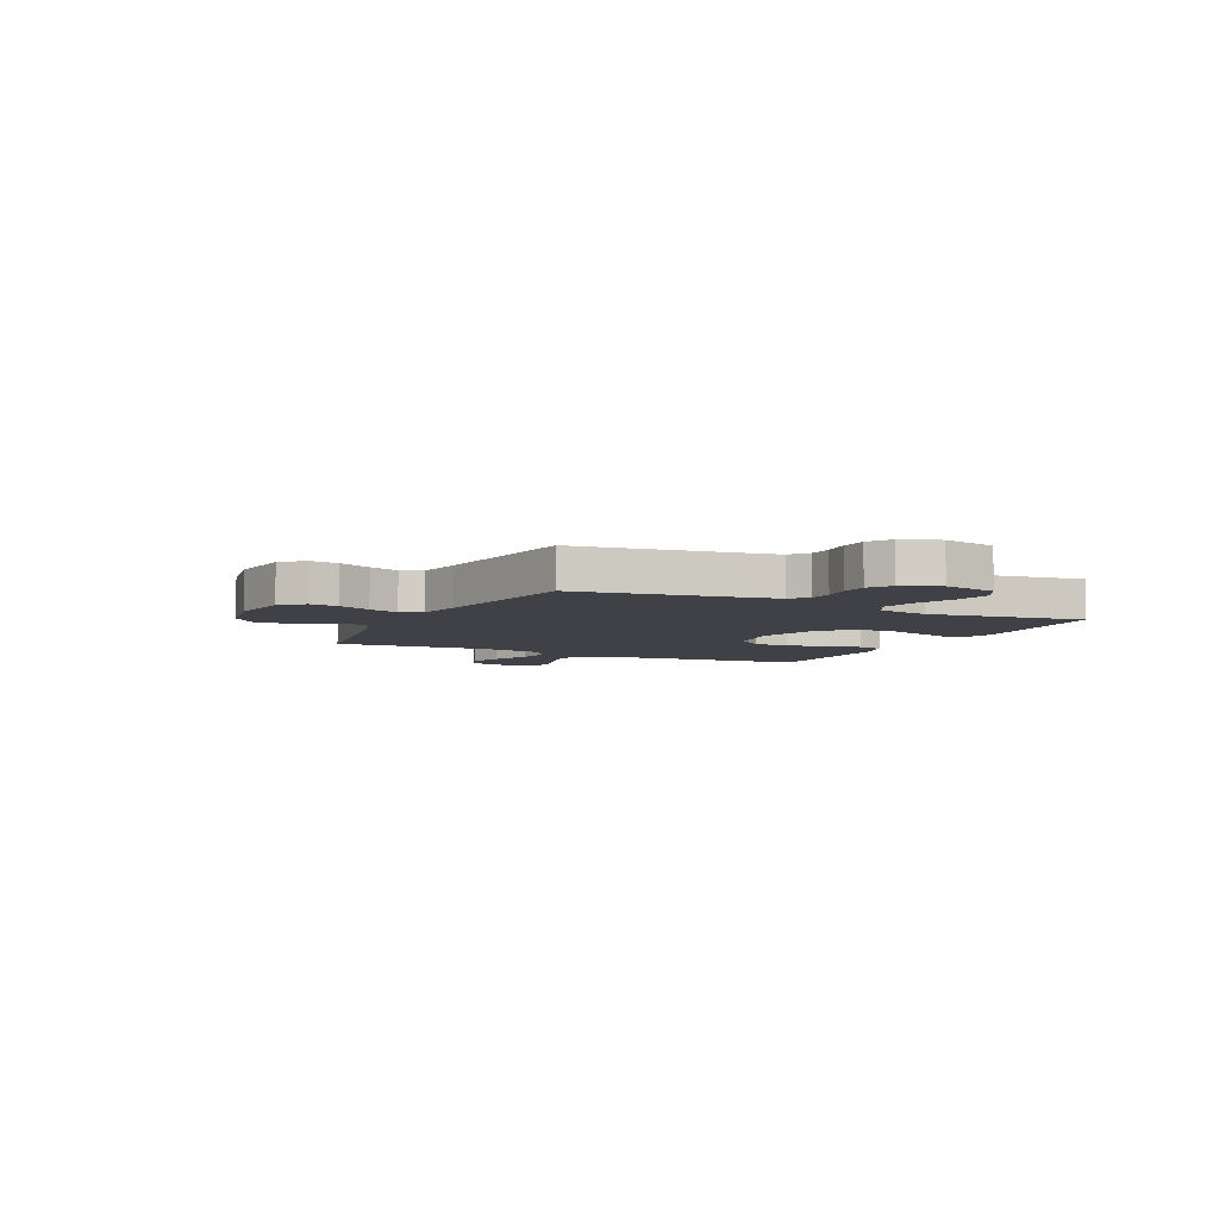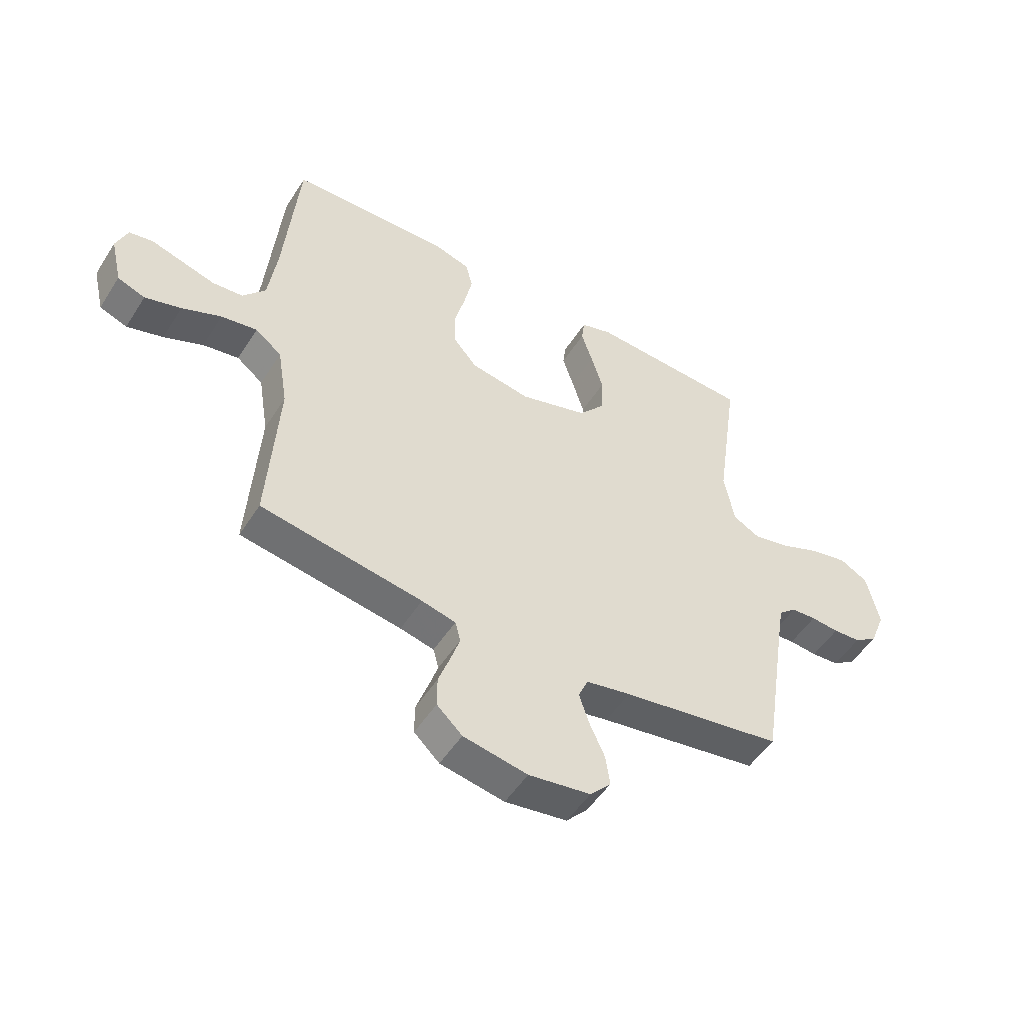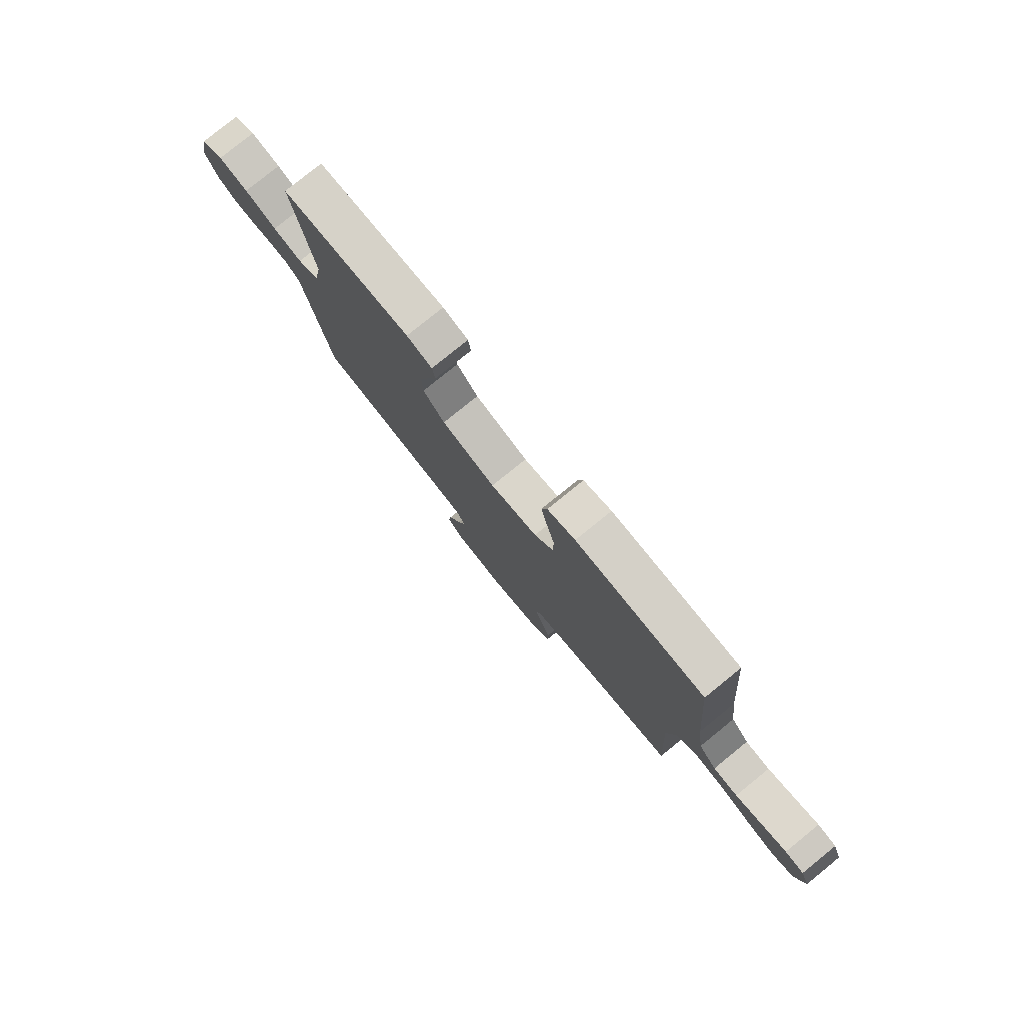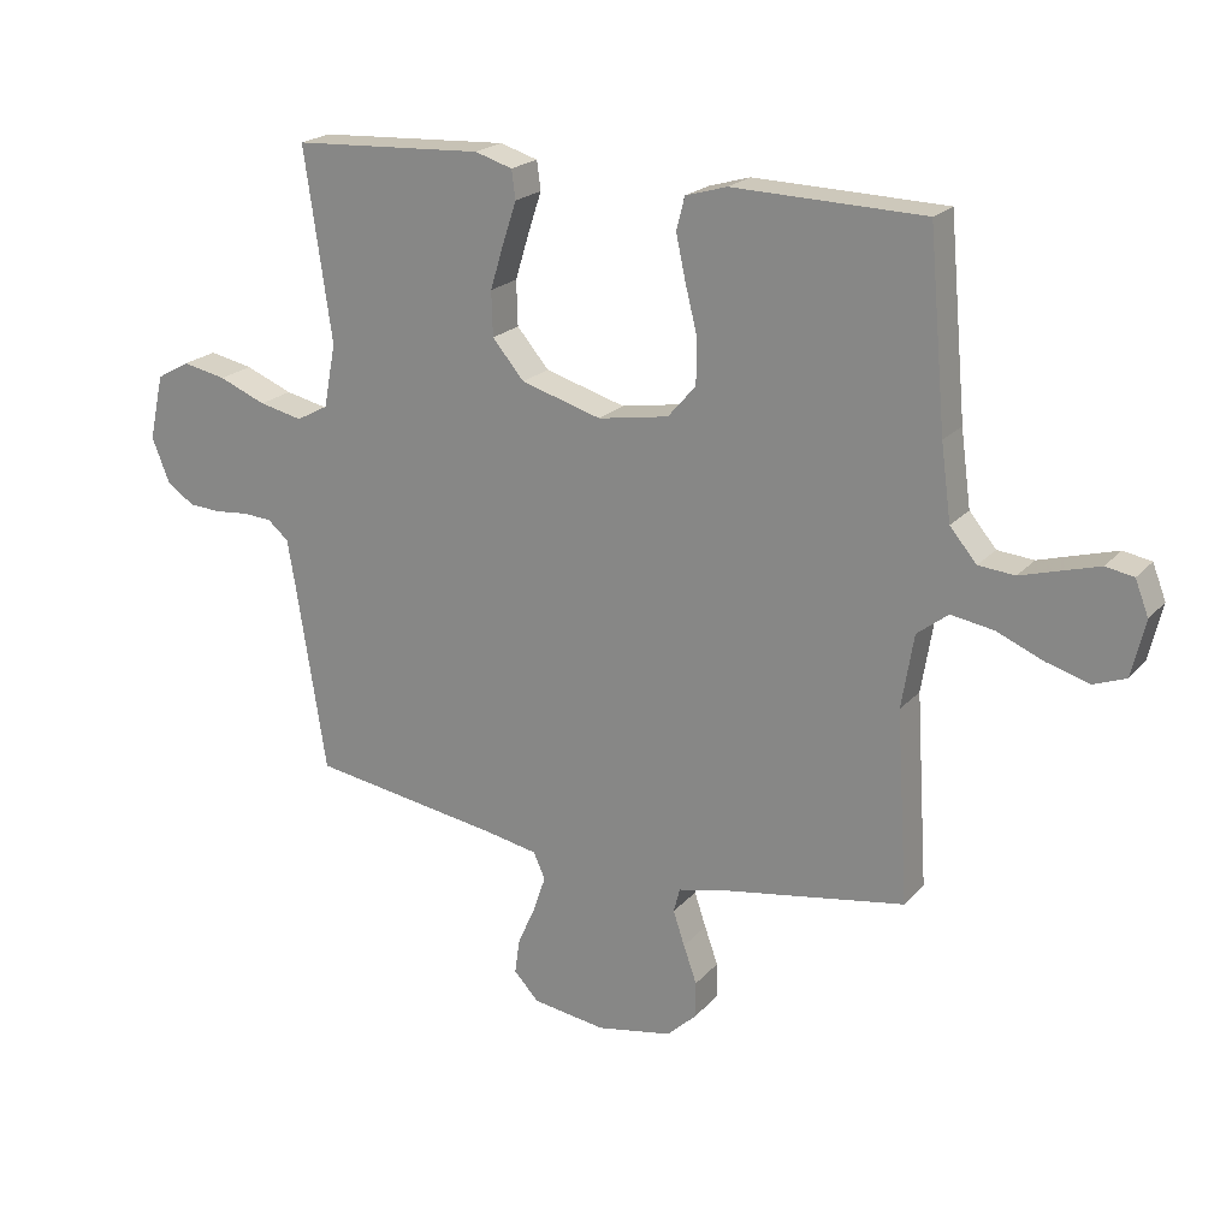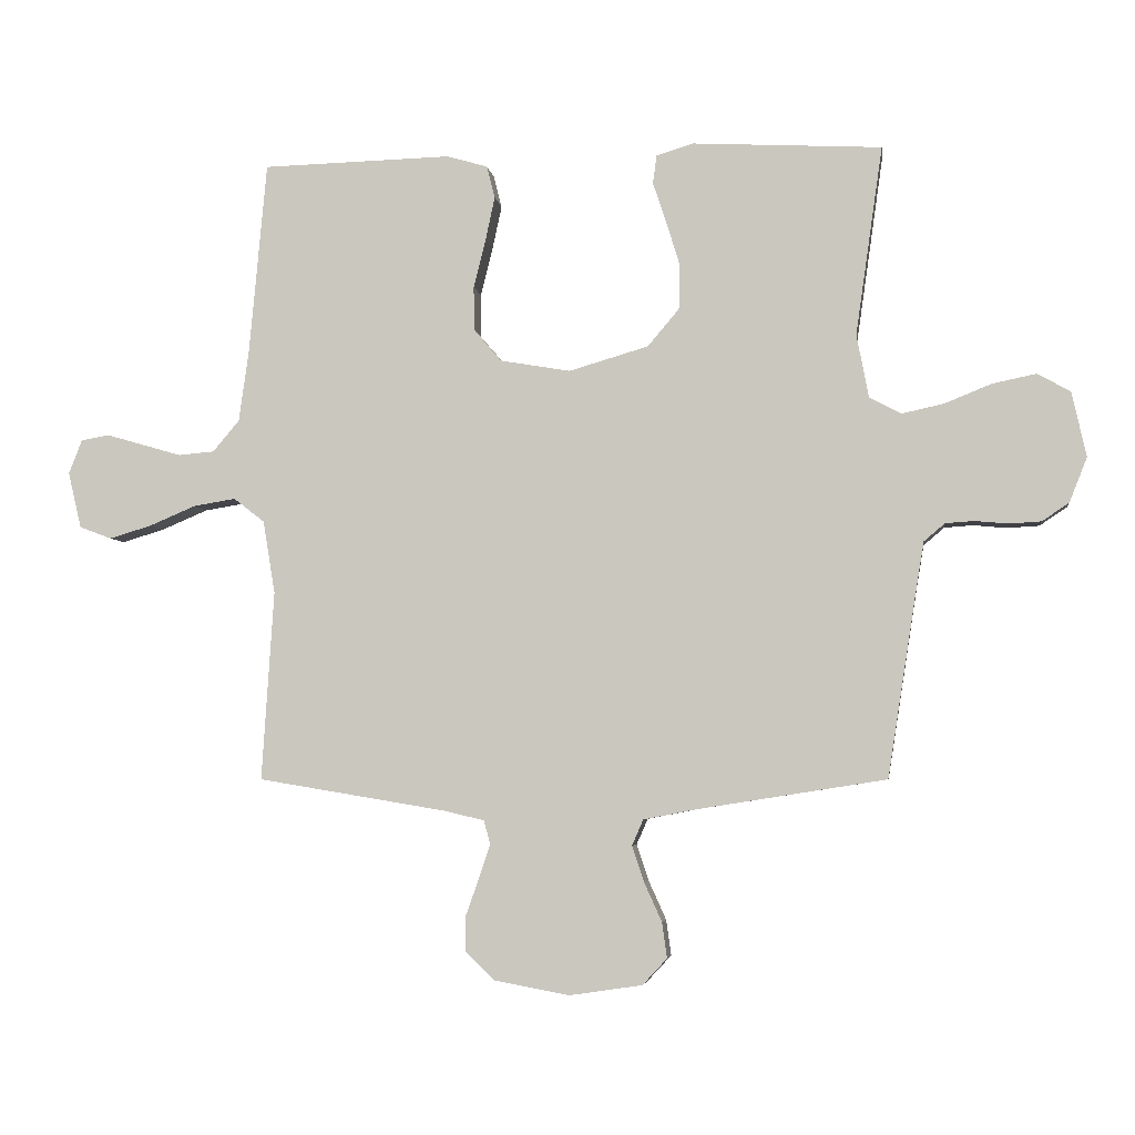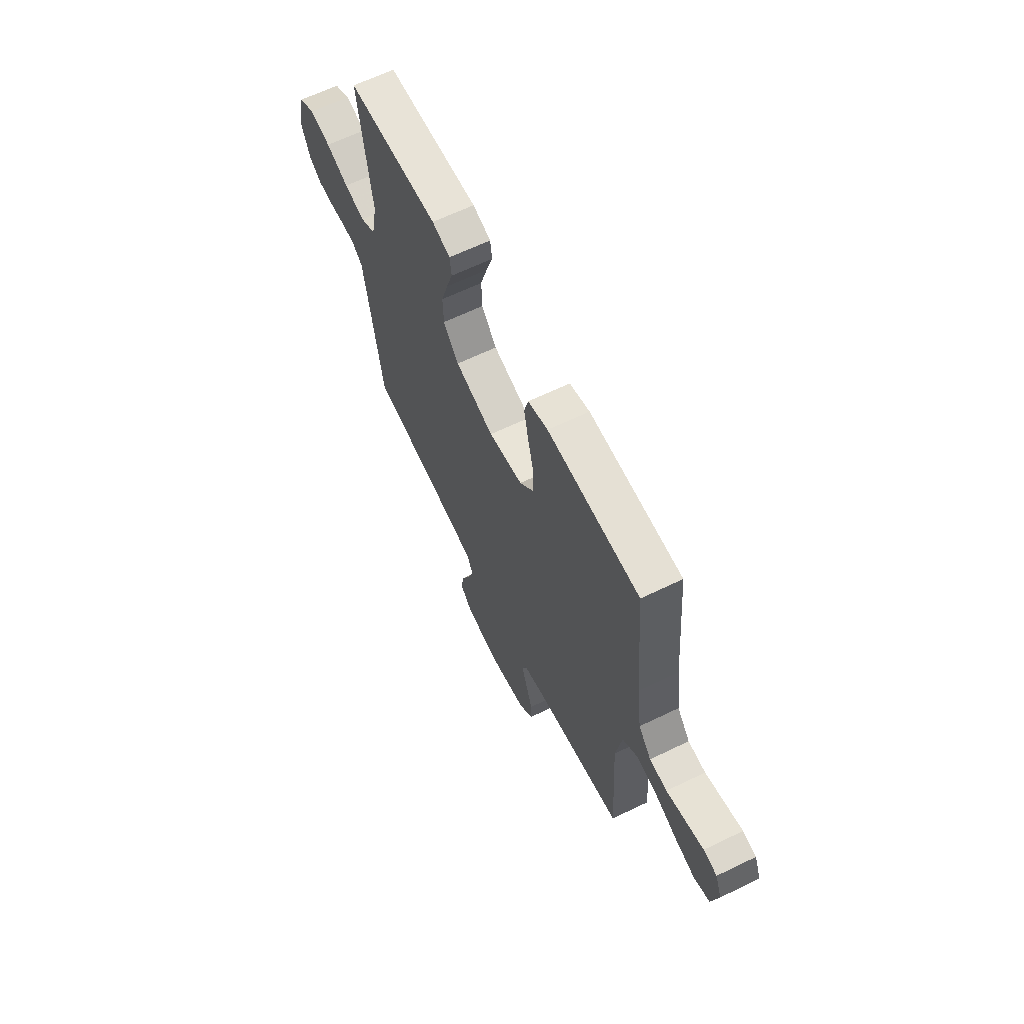
<metadata>
{"format":"obj","ext":"obj","renderer":"f3d","projection":"perspective","resolution":1024,"background":"white","views":[{"elev":-6.0,"azim":-116.0,"up":"+Y"},{"elev":-51.0,"azim":148.4,"up":"+Z"},{"elev":79.1,"azim":51.0,"up":"+Z"},{"elev":21.0,"azim":29.1,"up":"+Z"},{"elev":-4.7,"azim":-172.4,"up":"+Z"},{"elev":64.2,"azim":64.0,"up":"+Z"}]}
</metadata>
<code>
v 0.5 0.07 -0.5
v 0.2 0.07 -0.55
v 0.137 0.07 -0.565
v 0.127 0.07 -0.603
v 0.145 0.07 -0.657
v 0.166 0.07 -0.716
v 0.166 0.07 -0.772
v 0.119 0.07 -0.816
v 0 0.07 -0.838
v -0.115 0.07 -0.821
v -0.154 0.07 -0.779
v -0.146 0.07 -0.723
v -0.118 0.07 -0.661
v -0.099 0.07 -0.604
v -0.117 0.07 -0.563
v -0.2 0.07 -0.547
v -0.5 0.07 -0.5
v -0.547 0.07 -0.2
v -0.559 0.07 -0.129
v -0.592 0.07 -0.101
v -0.638 0.07 -0.098
v -0.69 0.07 -0.103
v -0.741 0.07 -0.1
v -0.784 0.07 -0.071
v -0.812 0.07 0
v -0.789 0.07 0.103
v -0.737 0.07 0.132
v -0.668 0.07 0.118
v -0.594 0.07 0.088
v -0.526 0.07 0.073
v -0.476 0.07 0.1
v -0.457 0.07 0.2
v -0.5 0.07 0.5
v -0.2 0.07 0.516
v -0.141 0.07 0.498
v -0.135 0.07 0.453
v -0.156 0.07 0.39
v -0.178 0.07 0.318
v -0.176 0.07 0.248
v -0.126 0.07 0.189
v 0 0.07 0.152
v 0.111 0.07 0.171
v 0.155 0.07 0.222
v 0.156 0.07 0.292
v 0.137 0.07 0.368
v 0.122 0.07 0.438
v 0.135 0.07 0.489
v 0.2 0.07 0.508
v 0.5 0.07 0.5
v 0.527 0.07 0.2
v 0.543 0.07 0.082
v 0.585 0.07 0.032
v 0.642 0.07 0.027
v 0.704 0.07 0.045
v 0.763 0.07 0.062
v 0.807 0.07 0.054
v 0.828 0.07 0
v 0.807 0.07 -0.089
v 0.756 0.07 -0.108
v 0.689 0.07 -0.088
v 0.616 0.07 -0.057
v 0.549 0.07 -0.046
v 0.5 0.07 -0.084
v 0.481 0.07 -0.2
v 0.5 0 -0.5
v 0.2 0 -0.55
v 0.137 0 -0.565
v 0.127 0 -0.603
v 0.145 0 -0.657
v 0.166 0 -0.716
v 0.166 0 -0.772
v 0.119 0 -0.816
v 0 0 -0.838
v -0.115 0 -0.821
v -0.154 0 -0.779
v -0.146 0 -0.723
v -0.118 0 -0.661
v -0.099 0 -0.604
v -0.117 0 -0.563
v -0.2 0 -0.547
v -0.5 0 -0.5
v -0.547 0 -0.2
v -0.559 0 -0.129
v -0.592 0 -0.101
v -0.638 0 -0.098
v -0.69 0 -0.103
v -0.741 0 -0.1
v -0.784 0 -0.071
v -0.812 0 0
v -0.789 0 0.103
v -0.737 0 0.132
v -0.668 0 0.118
v -0.594 0 0.088
v -0.526 0 0.073
v -0.476 0 0.1
v -0.457 0 0.2
v -0.5 0 0.5
v -0.2 0 0.516
v -0.141 0 0.498
v -0.135 0 0.453
v -0.156 0 0.39
v -0.178 0 0.318
v -0.176 0 0.248
v -0.126 0 0.189
v 0 0 0.152
v 0.111 0 0.171
v 0.155 0 0.222
v 0.156 0 0.292
v 0.137 0 0.368
v 0.122 0 0.438
v 0.135 0 0.489
v 0.2 0 0.508
v 0.5 0 0.5
v 0.527 0 0.2
v 0.543 0 0.082
v 0.585 0 0.032
v 0.642 0 0.027
v 0.704 0 0.045
v 0.763 0 0.062
v 0.807 0 0.054
v 0.828 0 0
v 0.807 0 -0.089
v 0.756 0 -0.108
v 0.689 0 -0.088
v 0.616 0 -0.057
v 0.549 0 -0.046
v 0.5 0 -0.084
v 0.481 0 -0.2
f 58 59 60 61
f 56 57 58 61
f 56 61 62
f 53 54 55 56
f 53 56 62
f 52 53 62 63
f 47 48 49 50
f 47 50 51
f 44 45 46 47
f 44 47 51 52
f 34 35 36 37
f 32 33 34 37
f 31 32 37 38
f 26 27 28 29
f 26 29 30
f 25 26 30
f 24 25 30
f 21 22 23 24
f 20 21 24 30
f 19 20 30 31
f 16 17 18
f 15 16 18 19
f 10 11 12 13
f 10 13 14
f 9 10 14
f 8 9 14
f 5 6 7 8
f 4 5 8 14
f 3 4 14 15
f 64 1 2
f 63 64 2 3
f 43 44 52 63
f 42 43 63 3
f 19 31 38 39
f 19 39 40
f 15 19 40 41
f 3 15 41 42
f 125 124 123 122
f 125 122 121 120
f 126 125 120
f 120 119 118 117
f 126 120 117
f 127 126 117 116
f 114 113 112 111
f 115 114 111
f 111 110 109 108
f 116 115 111 108
f 101 100 99 98
f 101 98 97 96
f 102 101 96 95
f 93 92 91 90
f 94 93 90
f 94 90 89
f 94 89 88
f 88 87 86 85
f 94 88 85 84
f 95 94 84 83
f 82 81 80
f 83 82 80 79
f 77 76 75 74
f 78 77 74
f 78 74 73
f 78 73 72
f 72 71 70 69
f 78 72 69 68
f 79 78 68 67
f 66 65 128
f 67 66 128 127
f 127 116 108 107
f 67 127 107 106
f 103 102 95 83
f 104 103 83
f 105 104 83 79
f 106 105 79 67
f 1 65 66 2
f 2 66 67 3
f 3 67 68 4
f 4 68 69 5
f 5 69 70 6
f 6 70 71 7
f 7 71 72 8
f 8 72 73 9
f 9 73 74 10
f 10 74 75 11
f 11 75 76 12
f 12 76 77 13
f 13 77 78 14
f 14 78 79 15
f 15 79 80 16
f 16 80 81 17
f 17 81 82 18
f 18 82 83 19
f 19 83 84 20
f 20 84 85 21
f 21 85 86 22
f 22 86 87 23
f 23 87 88 24
f 24 88 89 25
f 25 89 90 26
f 26 90 91 27
f 27 91 92 28
f 28 92 93 29
f 29 93 94 30
f 30 94 95 31
f 31 95 96 32
f 32 96 97 33
f 33 97 98 34
f 34 98 99 35
f 35 99 100 36
f 36 100 101 37
f 37 101 102 38
f 38 102 103 39
f 39 103 104 40
f 40 104 105 41
f 41 105 106 42
f 42 106 107 43
f 43 107 108 44
f 44 108 109 45
f 45 109 110 46
f 46 110 111 47
f 47 111 112 48
f 48 112 113 49
f 49 113 114 50
f 50 114 115 51
f 51 115 116 52
f 52 116 117 53
f 53 117 118 54
f 54 118 119 55
f 55 119 120 56
f 56 120 121 57
f 57 121 122 58
f 58 122 123 59
f 59 123 124 60
f 60 124 125 61
f 61 125 126 62
f 62 126 127 63
f 63 127 128 64
f 64 128 65 1

</code>
